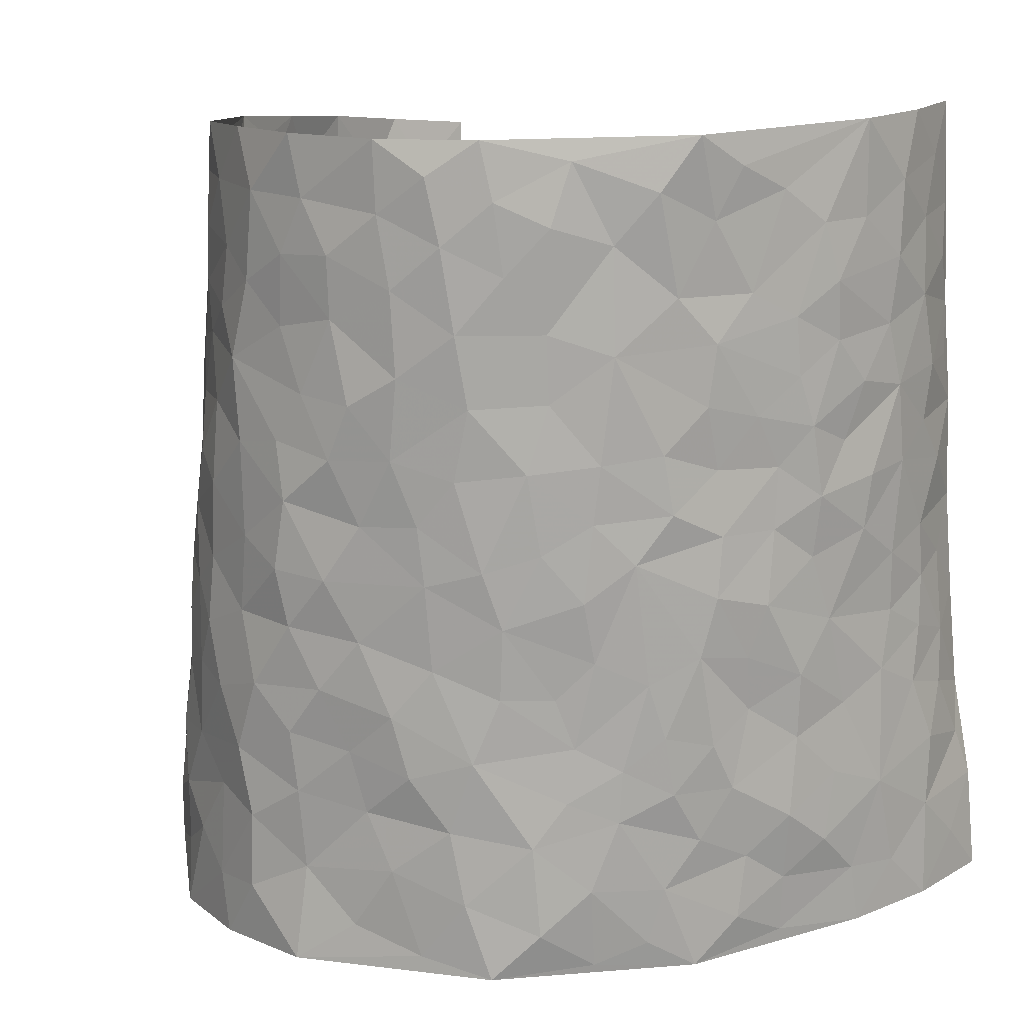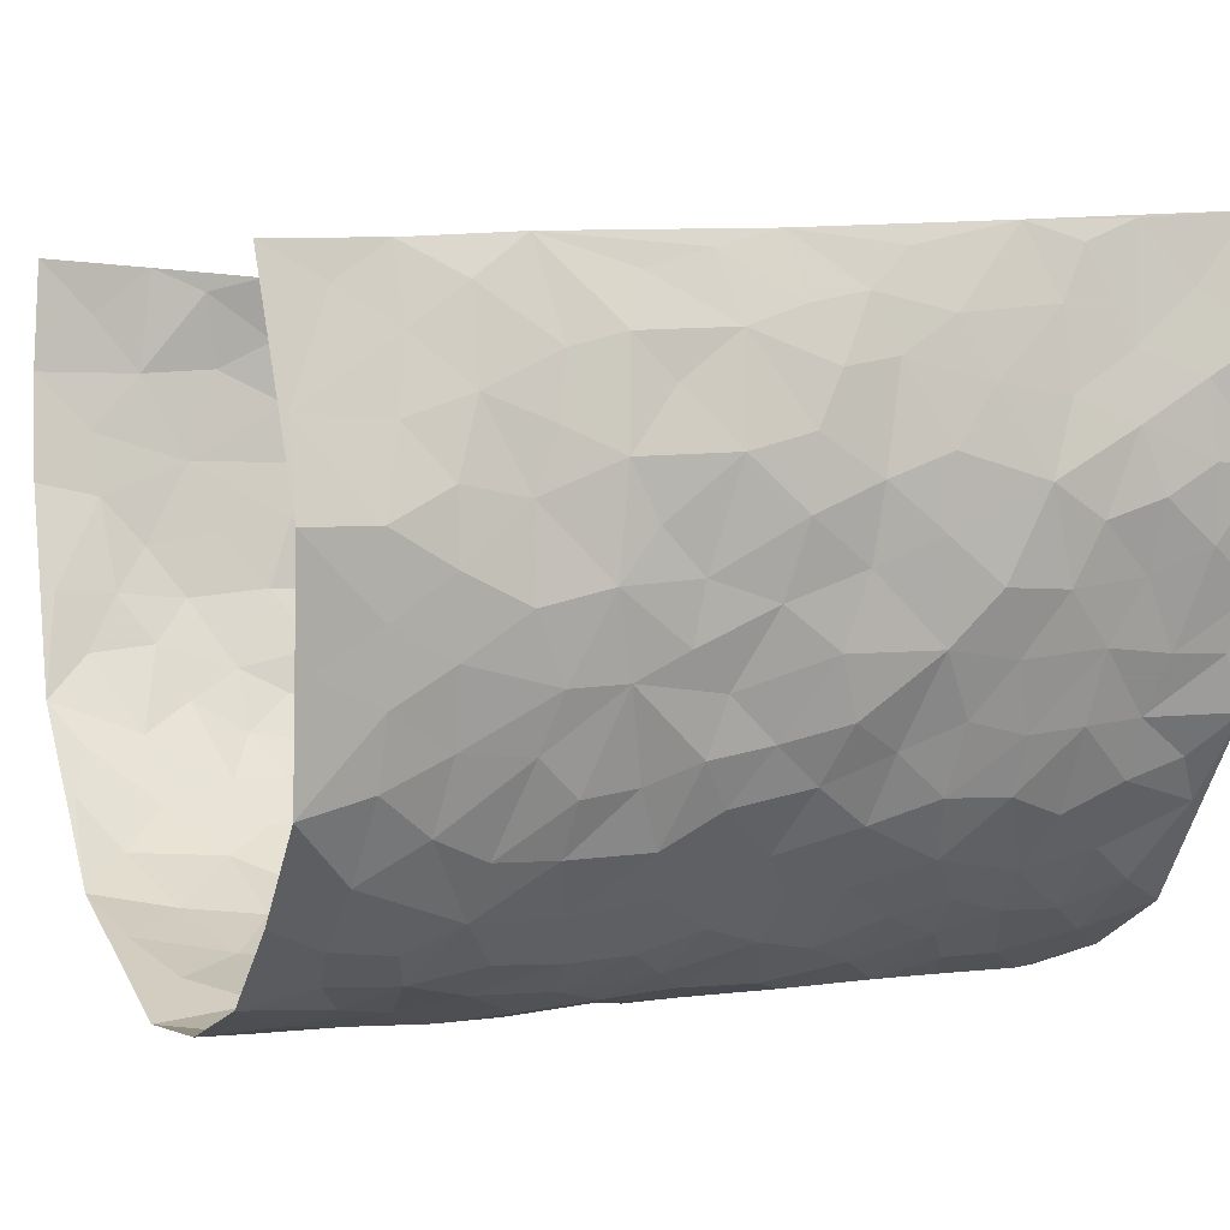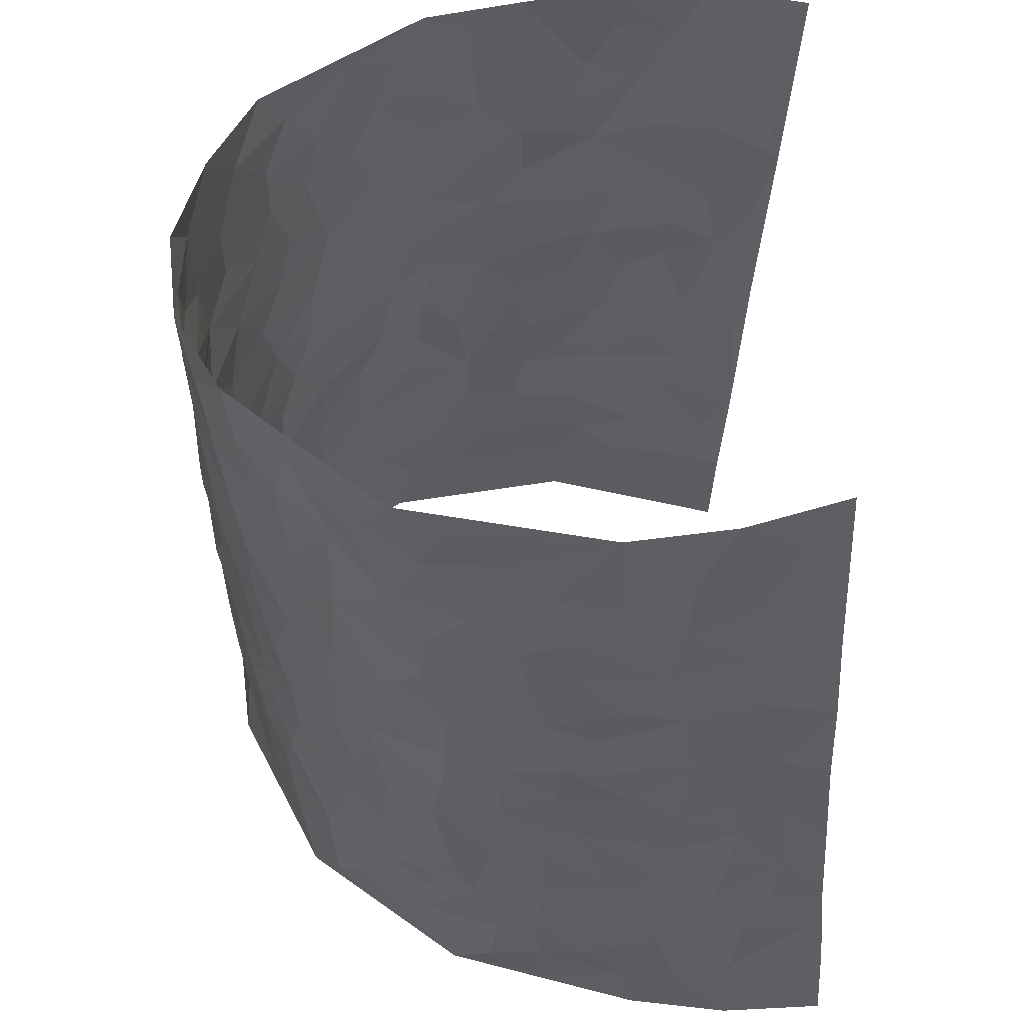
<metadata>
{"format":"obj","ext":"obj","renderer":"f3d","projection":"perspective","resolution":1024,"background":"white","views":[{"elev":12.0,"azim":-140.1,"up":"+Y"},{"elev":1.5,"azim":64.7,"up":"+Z"},{"elev":50.8,"azim":-92.5,"up":"+Y"}]}
</metadata>
<code>
v -0.4827 0.02811 0.4684
v -0.4313 1.023 0.4171
v 0.4053 -0.02555 0.4109
v 0.4168 0.9666 0.4769
v -0.4658 0.409 0.2655
v -0.4394 0.5252 0.4403
v -0.4699 0.3773 0.3286
v 0.0147 0.002722 -0.2958
v -0.454 0.2754 0.4538
v -0.4636 0.36 0.3942
v -0.4572 0.0154 0.2235
v -0.4746 0.1522 0.462
v -0.4519 0.3055 0.1856
v -0.481 0.02172 0.3449
v -0.4726 0.3075 0.3146
v -0.3746 0.005729 -0.008379
v -0.4675 0.2132 0.4367
v -0.2523 0.1672 -0.1685
v -0.4662 0.3374 0.2488
v -0.4795 0.1408 0.3454
v -0.4815 0.08732 0.4092
v -0.47 0.08142 0.2809
v -0.4495 0.1374 0.1548
v -0.456 0.08789 0.209
v -0.4794 0.2281 0.3521
v -0.4692 0.292 0.3848
v -0.4691 0.1926 0.2487
v -0.4518 0.221 0.1705
v -0.4667 0.5071 0.329
v -0.4453 0.3998 0.4476
v -0.4703 1.011 0.1761
v -0.4041 0.2278 0.02095
v 0.2656 0.1601 -0.2363
v -0.4336 0.7725 0.4288
v -0.3093 0.394 -0.1256
v -0.4704 0.7673 0.2351
v -0.4729 0.8464 0.2493
v -0.4293 0.4494 0.05021
v -0.4307 0.6131 0.06325
v -0.4039 0.9995 -0.06214
v -0.4441 0.7097 0.4107
v -0.4537 0.5722 0.1219
v -0.337 0.7542 -0.1286
v -0.3957 0.2843 -0.007506
v -0.3682 0.2283 -0.04776
v -0.3816 0.166 -0.01235
v -0.3694 0.6388 -0.07775
v -0.3147 0.5605 -0.137
v 0.172 0.4766 -0.2704
v -0.2816 0.2222 -0.1411
v -0.1915 0.6094 -0.2363
v -0.3229 0.6293 -0.1346
v -0.2582 0.05723 -0.161
v -0.4452 0.718 0.08292
v -0.3242 0.1966 -0.09586
v -0.4653 0.6368 0.3304
v -0.02567 0.3474 -0.2908
v 0.07009 0.3411 -0.3037
v 0.2847 0.4544 -0.1992
v -0.08411 0.5504 -0.2795
v -0.1496 0.5545 -0.2533
v 0.09861 0.6314 -0.2907
v -0.442 0.3554 0.1051
v -0.4695 0.5877 0.208
v -0.4439 0.8323 0.4001
v -0.4067 0.1357 0.04851
v -0.2942 0.01392 -0.1033
v -0.4687 0.4822 0.2605
v -0.4357 0.18 0.09758
v -0.4179 0.02718 0.1079
v -0.2114 0.001716 -0.1955
v -0.424 0.09728 0.104
v -0.4019 0.05877 0.03977
v -0.3398 0.03985 -0.05753
v -0.3552 0.107 -0.04624
v -0.4652 0.7056 0.3478
v -0.4352 0.8972 0.4155
v -0.465 0.5224 0.1994
v 0.0006588 0.9978 -0.2999
v -0.4726 0.6912 0.2596
v -0.4109 0.3219 0.04155
v -0.4036 0.4663 -0.01597
v 0.01446 0.572 -0.3042
v -0.03985 0.4823 -0.2951
v 0.01383 0.42 -0.3004
v -0.1024 0.1278 -0.25
v -0.4235 0.6757 0.03019
v -0.4604 0.5835 0.3762
v -0.4675 0.7034 0.1876
v -0.364 0.2994 -0.06059
v -0.437 0.2765 0.1078
v -0.3979 0.6918 -0.03346
v -0.155 0.4839 -0.2468
v -0.232 0.4354 -0.199
v -0.4516 0.6581 0.1045
v 0.006419 0.1187 -0.284
v -0.3478 0.5118 -0.09946
v -0.2877 0.2893 -0.1348
v -0.2158 0.5026 -0.2163
v -0.1573 0.3812 -0.2371
v -0.4392 0.6486 0.4354
v -0.4571 0.6341 0.1633
v -0.4717 0.5961 0.273
v -0.3005 0.1111 -0.1177
v -0.4049 0.5385 -0.009566
v -0.4498 0.4178 0.1518
v -0.1127 0.3224 -0.2603
v -0.1296 0.248 -0.2485
v -0.3988 0.6165 -0.01367
v 0.1141 0.7302 -0.2851
v 0.01072 0.2152 -0.2919
v -0.05604 0.273 -0.272
v 0.01807 0.2888 -0.2974
v -0.3533 0.3658 -0.07974
v -0.1698 0.1829 -0.2219
v -0.4445 0.498 0.1198
v -0.415 0.3875 0.03123
v -0.3909 0.3957 -0.0298
v -0.2692 0.524 -0.1754
v -0.2252 0.3496 -0.1953
v -0.3056 0.4673 -0.1417
v -0.1982 0.2708 -0.2131
v -0.07637 0.4101 -0.2757
v -0.4292 0.539 0.06013
v -0.07176 0.198 -0.2596
v -0.1844 0.09299 -0.2123
v -0.3287 0.2603 -0.09562
v -0.4542 0.4601 0.3935
v -0.4668 0.4401 0.3352
v 0.1022 0.4244 -0.2907
v 0.2166 0.2409 -0.2565
v 0.0912 0.5183 -0.2934
v 0.02881 0.4884 -0.306
v 0.1763 0.3955 -0.2756
v 0.4509 0.4791 0.2585
v 0.2223 0.4369 -0.2472
v 0.265 0.3169 -0.2257
v 0.1664 0.5702 -0.2723
v 0.1191 0.9998 -0.2633
v -0.2607 0.6192 -0.1902
v 0.3457 0.8784 -0.071
v 0.3751 0.9944 -0.006095
v -0.2017 0.7785 -0.2462
v -0.05545 0.8624 -0.298
v -0.2724 0.349 -0.1522
v -0.3756 0.5686 -0.0665
v -0.05317 0.05315 -0.2635
v -0.1313 0.02224 -0.2309
v 0.1388 0.005072 -0.2898
v 0.01727 0.8597 -0.2978
v -0.01046 0.6999 -0.2973
v 0.3758 0.1976 -0.1169
v 0.3218 0.2923 -0.1758
v 0.4261 0.5192 0.06061
v 0.4082 0.5433 -0.002914
v 0.3969 0.1354 -0.0919
v 0.4173 0.2248 -0.0235
v 0.3668 0.3635 -0.1158
v 0.02973 0.6416 -0.2992
v -0.05232 0.6266 -0.297
v -0.1389 0.7275 -0.275
v -0.08057 0.6921 -0.2933
v -0.05567 0.7898 -0.2941
v -0.1258 0.6311 -0.2719
v 0.02607 0.7751 -0.2922
v 0.2272 0.9999 -0.2059
v -0.01713 0.9251 -0.298
v -0.2472 0.8433 -0.215
v -0.1919 0.8772 -0.2589
v -0.2794 0.7793 -0.1786
v -0.23 0.995 -0.2363
v -0.2096 0.6941 -0.2329
v -0.2786 0.6996 -0.1734
v -0.1361 0.8271 -0.2807
v -0.121 0.9948 -0.2903
v 0.2078 0.7473 -0.2283
v 0.173 0.6687 -0.2564
v 0.2975 0.5963 -0.1666
v 0.2532 0.5262 -0.2193
v 0.2496 0.6673 -0.2032
v 0.3543 0.7433 -0.0814
v 0.3175 0.6839 -0.1423
v 0.263 0.7343 -0.1877
v 0.07107 0.9296 -0.2908
v 0.08295 0.8237 -0.2894
v 0.1436 0.8589 -0.2617
v 0.2339 0.8744 -0.2069
v 0.2873 0.7943 -0.1601
v 0.2272 0.5982 -0.2324
v -0.4594 0.887 0.3293
v -0.4639 0.8265 0.1316
v -0.4665 0.7938 0.3216
v -0.4618 1.017 0.2976
v -0.4489 0.9612 0.3647
v -0.4722 0.9373 0.2563
v -0.4673 0.8973 0.1808
v -0.4379 0.9358 0.05391
v -0.4567 0.8951 0.1105
v -0.4603 0.756 0.1407
v -0.4213 0.8194 0.01675
v -0.4439 0.7887 0.07546
v -0.4044 0.9036 -0.0338
v -0.3348 0.8781 -0.1296
v -0.4219 0.9641 -0.006383
v -0.3799 0.8181 -0.06977
v -0.3748 0.9368 -0.09807
v -0.3044 0.9716 -0.167
v -0.405 0.7642 -0.02724
v -0.2897 0.8989 -0.1856
v -0.242 0.9271 -0.227
v 0.1551 0.7859 -0.261
v 0.2373 0.8053 -0.2055
v 0.1795 0.9348 -0.2375
v 0.3324 0.8116 -0.1028
v 0.2932 0.8807 -0.1417
v 0.312 0.9813 -0.09668
v 0.2612 0.9383 -0.1777
v 0.348 0.9454 -0.04946
v 0.333 0.4942 -0.1287
v 0.298 0.5305 -0.1707
v 0.3818 0.6013 -0.0331
v 0.3624 0.6634 -0.07898
v 0.3468 0.588 -0.1036
v 0.3362 0.1927 -0.1742
v 0.395 0.3335 -0.05504
v 0.3781 0.5207 -0.06242
v 0.3189 0.3904 -0.164
v -0.1218 0.9116 -0.2859
v -0.1787 0.9545 -0.2692
v 0.3159 0.1355 -0.2015
v 0.4449 0.008502 0.05191
v 0.2087 0.3365 -0.2602
v 0.2679 0.3884 -0.2211
v 0.4376 0.242 0.03565
v 0.434 0.9839 0.2327
v 0.406 0.2226 0.4271
v 0.3794 0.8089 -0.01457
v 0.451 0.4735 0.1841
v 0.38 0.7434 -0.02139
v 0.4046 0.4702 0.4404
v 0.4519 0.2847 0.1228
v 0.4014 0.4654 -0.02091
v 0.4542 0.2944 0.2337
v 0.4152 0.4102 0.02667
v 0.4225 0.001759 -0.0701
v 0.1045 0.2534 -0.2995
v 0.4233 0.07619 -0.05021
v 0.1469 0.3211 -0.2872
v 0.3709 0.268 -0.1186
v 0.4363 0.2431 0.3266
v 0.4358 0.4528 0.1062
v 0.4418 0.07792 0.02058
v 0.3786 0.4258 -0.07953
v 0.434 0.3647 0.06719
v 0.2863 0.2362 -0.2193
v 0.4008 0.271 -0.06327
v 0.2681 0.08132 -0.2323
v 0.346 0.002834 -0.1672
v 0.2554 0.005808 -0.2492
v 0.2118 0.1173 -0.2626
v 0.0824 0.1709 -0.3
v 0.1559 0.1914 -0.2772
v 0.4455 0.1407 0.0593
v 0.4554 0.4059 0.2393
v 0.4485 0.2075 0.1978
v 0.4541 0.07233 0.09321
v 0.4418 0.3741 0.1294
v 0.4499 0.3264 0.1753
v 0.4375 0.3029 0.3425
v 0.4453 0.552 0.2163
v 0.458 0.1355 0.1377
v 0.4536 0.136 0.2093
v 0.4411 0.3468 0.2986
v 0.4172 0.3233 0.3976
v 0.4361 0.4145 0.3492
v 0.4317 0.3073 0.03866
v 0.4415 0.08841 0.2626
v 0.324 0.06527 -0.1932
v 0.3764 0.06963 -0.133
v 0.0864 0.07974 -0.2995
v 0.1568 0.07532 -0.2832
v 0.4067 0.7182 0.4584
v 0.4657 0.06722 0.1746
v 0.4529 0.2072 0.1049
v 0.4116 0.3966 0.4198
v 0.4285 0.4836 0.3731
v 0.4462 0.2328 0.2606
v 0.424 0.1454 -0.01792
v 0.4662 -0.01043 0.173
v 0.4048 0.3923 -0.0329
v 0.412 0.03907 0.3759
v 0.4014 0.09834 0.4169
v 0.4404 0.161 0.2876
v 0.4216 0.1022 0.3386
v 0.4422 -0.008759 0.2661
v 0.4193 0.1628 0.3832
v 0.4336 0.5438 0.1373
v 0.4399 0.6199 0.1673
v 0.4234 0.6297 0.06224
v 0.4392 0.6711 0.305
v 0.4264 0.7621 0.1165
v 0.4131 0.5955 0.4291
v 0.4456 0.6247 0.2433
v 0.4358 0.5726 0.3276
v 0.4454 0.7291 0.2156
v 0.4439 0.5088 0.3158
v 0.4243 0.5476 0.3861
v 0.4311 0.6349 0.3683
v 0.437 0.6828 0.119
v 0.4081 0.7173 0.0511
v 0.3919 0.6707 -0.005669
v 0.4297 0.8291 0.342
v 0.4416 0.8575 0.2022
v 0.4345 0.7571 0.2959
v 0.4239 0.7522 0.3808
v 0.4436 0.8266 0.2694
v 0.4124 0.8426 0.4649
v 0.4398 0.7896 0.1802
v 0.4166 0.7813 0.4397
v 0.4405 0.9166 0.2361
v 0.4394 0.9748 0.3563
v 0.4058 0.9891 0.1134
v 0.4412 0.9049 0.3155
v 0.424 0.901 0.4011
v 0.4267 0.9231 0.1564
v 0.3977 0.8952 0.05388
v 0.3725 0.8778 -0.008186
v 0.3913 0.9633 0.05209
v 0.4057 0.8156 0.06059
v 0.4208 0.8505 0.128
f 29 6 128
f 12 21 20
f 26 10 9
f 55 45 46
f 27 19 15
f 26 9 17
f 101 6 88
f 12 1 21
f 7 15 19
f 125 86 96
f 84 123 85
f 129 29 128
f 25 27 15
f 12 20 17
f 73 75 66
f 22 14 11
f 26 17 25
f 9 12 17
f 25 15 26
f 5 129 7
f 52 146 48
f 55 18 50
f 7 19 5
f 20 27 25
f 124 82 105
f 41 76 34
f 20 14 22
f 14 20 21
f 14 21 1
f 24 22 11
f 24 27 22
f 72 66 69
f 69 32 91
f 70 24 11
f 24 23 27
f 17 20 25
f 27 20 22
f 10 15 7
f 10 26 15
f 23 28 27
f 27 13 19
f 28 23 69
f 13 27 28
f 119 121 94
f 10 7 129
f 6 30 128
f 9 10 30
f 36 192 80
f 80 102 89
f 118 81 44
f 64 103 78
f 115 126 86
f 45 32 46
f 91 63 13
f 129 68 29
f 95 87 54
f 95 54 199
f 202 40 204
f 82 97 105
f 29 88 6
f 18 55 104
f 148 126 71
f 38 82 124
f 50 18 122
f 117 82 38
f 5 19 106
f 82 117 118
f 80 64 102
f 127 45 55
f 194 77 190
f 98 35 114
f 39 124 105
f 127 50 98
f 106 19 13
f 66 75 46
f 39 95 42
f 63 117 38
f 95 89 102
f 101 56 76
f 51 140 99
f 18 53 126
f 62 83 132
f 45 127 90
f 112 113 57
f 103 29 68
f 130 85 58
f 109 39 105
f 35 94 121
f 113 246 58
f 151 165 163
f 120 100 94
f 114 127 98
f 192 190 65
f 95 39 87
f 36 191 37
f 67 104 74
f 56 101 88
f 13 63 106
f 192 34 76
f 268 241 243
f 108 115 125
f 93 84 60
f 133 84 85
f 156 288 157
f 101 76 41
f 80 103 64
f 105 97 146
f 99 61 51
f 92 109 47
f 125 96 111
f 158 227 153
f 75 104 55
f 69 66 32
f 81 91 32
f 106 78 68
f 42 64 78
f 77 34 65
f 24 70 72
f 75 73 16
f 16 71 67
f 2 34 77
f 13 28 91
f 103 56 88
f 56 80 76
f 72 69 23
f 11 16 70
f 16 73 70
f 16 67 74
f 115 18 126
f 24 72 23
f 73 72 70
f 16 74 75
f 72 73 66
f 32 45 44
f 84 83 60
f 66 46 32
f 78 106 116
f 117 63 81
f 67 53 104
f 103 68 78
f 69 91 28
f 36 80 89
f 106 38 116
f 106 68 5
f 81 118 117
f 62 132 138
f 32 44 81
f 53 67 71
f 57 58 85
f 123 100 107
f 93 60 61
f 33 230 224
f 8 96 147
f 132 133 130
f 140 48 119
f 93 100 123
f 122 98 50
f 164 60 160
f 53 71 126
f 125 112 108
f 193 194 195
f 75 55 46
f 63 91 81
f 56 103 80
f 196 198 31
f 18 104 53
f 121 48 97
f 38 106 63
f 118 97 82
f 97 35 121
f 51 172 140
f 130 134 49
f 87 39 109
f 288 252 263
f 97 114 35
f 47 43 92
f 57 113 58
f 248 130 58
f 34 101 41
f 114 90 127
f 116 124 42
f 145 94 35
f 118 114 97
f 167 79 175
f 98 145 35
f 85 123 57
f 43 47 52
f 199 36 89
f 42 78 116
f 159 83 62
f 88 29 103
f 74 104 75
f 118 44 90
f 173 140 172
f 42 95 102
f 190 192 37
f 65 190 77
f 89 95 199
f 125 111 112
f 92 87 109
f 18 115 122
f 177 180 176
f 112 57 107
f 109 105 146
f 93 94 100
f 285 286 275
f 96 86 147
f 137 232 131
f 57 123 107
f 87 92 208
f 49 134 136
f 132 130 49
f 161 164 162
f 50 127 55
f 122 108 107
f 122 107 100
f 48 140 52
f 118 90 114
f 99 119 94
f 123 84 93
f 36 37 192
f 48 121 119
f 120 122 100
f 39 42 124
f 38 124 116
f 248 58 246
f 44 45 90
f 98 122 120
f 146 52 47
f 94 93 99
f 168 209 170
f 212 183 188
f 202 197 200
f 42 102 64
f 107 108 112
f 99 93 61
f 8 280 96
f 112 111 113
f 125 115 86
f 115 108 122
f 128 30 10
f 5 68 129
f 10 129 128
f 132 49 138
f 83 84 133
f 130 133 85
f 83 133 132
f 248 134 130
f 156 152 224
f 151 110 165
f 212 186 211
f 153 224 249
f 254 251 244
f 246 261 262
f 225 158 249
f 49 136 179
f 185 184 150
f 214 188 181
f 181 188 182
f 161 163 174
f 143 170 172
f 110 211 185
f 184 79 167
f 174 228 169
f 62 110 159
f 163 150 144
f 210 169 229
f 170 143 168
f 176 211 110
f 98 120 145
f 94 145 120
f 48 146 97
f 109 146 47
f 148 86 126
f 147 86 148
f 71 8 148
f 8 147 148
f 244 276 254
f 232 136 134
f 174 143 161
f 60 83 160
f 163 162 151
f 159 160 83
f 261 281 262
f 259 281 149
f 219 220 59
f 246 113 111
f 33 255 131
f 157 256 152
f 137 255 153
f 230 278 279
f 262 260 33
f 154 155 242
f 131 255 137
f 248 131 232
f 281 280 149
f 259 258 278
f 220 179 59
f 159 151 160
f 162 160 151
f 164 61 60
f 228 174 144
f 144 174 163
f 159 110 151
f 161 172 164
f 186 184 185
f 161 162 163
f 61 164 51
f 160 162 164
f 187 217 213
f 150 163 165
f 205 202 200
f 79 184 139
f 170 43 173
f 174 169 143
f 161 143 172
f 167 144 150
f 176 180 183
f 172 170 173
f 223 226 221
f 185 150 165
f 99 140 119
f 207 206 203
f 172 51 164
f 43 52 173
f 173 52 140
f 167 175 228
f 228 229 169
f 210 168 169
f 177 110 62
f 189 138 179
f 62 138 177
f 136 232 233
f 181 182 222
f 150 184 167
f 178 180 189
f 49 179 138
f 177 138 189
f 180 178 182
f 178 179 220
f 307 308 304
f 222 223 221
f 215 187 188
f 176 183 212
f 187 213 186
f 214 215 188
f 185 211 186
f 237 181 239
f 182 188 183
f 110 185 165
f 216 215 141
f 211 176 212
f 182 183 180
f 176 110 177
f 213 184 186
f 178 189 179
f 177 189 180
f 195 190 37
f 197 198 200
f 195 194 190
f 34 192 65
f 80 192 76
f 37 196 195
f 194 2 77
f 193 2 194
f 196 37 191
f 31 193 195
f 198 196 191
f 31 195 196
f 199 201 191
f 197 204 31
f 198 191 201
f 31 198 197
f 201 199 54
f 36 199 191
f 54 208 201
f 208 43 205
f 208 54 87
f 198 201 200
f 206 205 203
f 43 170 203
f 210 207 209
f 40 202 206
f 31 204 40
f 197 202 204
f 208 205 200
f 43 203 205
f 205 206 202
f 203 209 207
f 171 40 207
f 40 206 207
f 208 200 201
f 43 208 92
f 170 209 203
f 168 143 169
f 207 210 171
f 168 210 209
f 188 187 212
f 212 187 186
f 166 139 213
f 184 213 139
f 237 214 181
f 215 214 141
f 216 141 218
f 213 217 166
f 142 166 216
f 217 216 166
f 187 215 217
f 216 217 215
f 237 141 214
f 142 216 218
f 223 222 182
f 179 136 59
f 223 220 219
f 267 238 251
f 237 327 141
f 223 182 178
f 158 290 253
f 220 223 178
f 59 233 227
f 233 59 136
f 248 246 131
f 153 249 158
f 251 254 267
f 223 219 226
f 111 261 246
f 297 251 238
f 276 256 157
f 167 228 144
f 229 228 175
f 175 171 229
f 229 171 210
f 260 257 33
f 265 271 272
f 266 289 283
f 269 243 250
f 249 224 152
f 266 283 271
f 227 233 137
f 253 227 158
f 325 313 320
f 135 264 275
f 310 329 239
f 270 298 297
f 249 256 225
f 275 273 269
f 311 222 221
f 155 154 299
f 234 276 157
f 310 311 299
f 222 239 181
f 221 226 155
f 266 263 252
f 242 290 244
f 264 273 275
f 273 264 243
f 242 244 154
f 276 290 225
f 288 234 157
f 240 282 302
f 275 286 306
f 225 290 158
f 234 263 284
f 241 254 276
f 233 232 137
f 137 153 227
f 264 135 238
f 244 251 154
f 260 259 257
f 227 253 219
f 33 224 255
f 154 297 299
f 240 302 307
f 297 154 251
f 264 268 243
f 253 226 219
f 271 284 263
f 277 294 293
f 290 242 253
f 241 234 284
f 59 227 219
f 242 155 226
f 252 245 231
f 157 152 156
f 257 230 33
f 152 256 249
f 278 230 257
f 262 33 131
f 224 153 255
f 259 278 257
f 134 248 232
f 230 279 224
f 96 261 111
f 261 96 280
f 280 281 261
f 246 262 131
f 252 247 245
f 268 267 241
f 283 277 272
f 288 247 252
f 275 274 285
f 295 291 294
f 267 268 264
f 263 234 288
f 309 310 299
f 290 276 244
f 283 272 271
f 267 254 241
f 265 243 241
f 236 240 285
f 297 238 270
f 303 305 298
f 241 276 234
f 221 155 299
f 272 277 293
f 250 243 287
f 286 285 240
f 284 271 265
f 271 263 266
f 295 3 291
f 225 256 276
f 241 284 265
f 289 266 231
f 3 292 291
f 321 235 323
f 293 294 296
f 279 278 258
f 245 279 258
f 279 156 224
f 260 281 259
f 280 8 149
f 262 281 260
f 231 266 252
f 267 264 238
f 306 304 270
f 283 289 295
f 243 269 273
f 236 269 250
f 294 292 296
f 274 236 285
f 269 274 275
f 250 287 293
f 245 289 231
f 236 274 269
f 156 279 247
f 242 226 253
f 247 279 245
f 243 265 287
f 288 156 247
f 265 272 293
f 296 292 236
f 293 287 265
f 295 294 277
f 277 283 295
f 236 250 296
f 289 3 295
f 292 294 291
f 293 296 250
f 300 304 308
f 325 320 235
f 329 330 326
f 270 304 303
f 270 303 298
f 309 305 301
f 135 306 270
f 299 297 298
f 298 309 299
f 238 135 270
f 300 314 305
f 303 300 305
f 304 306 307
f 300 303 304
f 282 319 315
f 322 325 235
f 275 306 135
f 307 306 286
f 240 307 286
f 308 307 302
f 302 282 308
f 308 282 315
f 305 309 298
f 310 309 301
f 310 301 329
f 310 239 311
f 222 311 239
f 299 311 221
f 319 312 315
f 312 323 316
f 301 305 318
f 305 314 316
f 300 308 315
f 316 314 312
f 312 314 315
f 315 314 300
f 323 312 324
f 316 313 318
f 282 4 317
f 330 313 325
f 4 321 324
f 235 320 323
f 282 317 319
f 312 319 317
f 326 325 322
f 316 320 313
f 316 318 305
f 142 218 327
f 327 218 141
f 316 323 320
f 324 312 317
f 4 324 317
f 321 323 324
f 318 313 330
f 328 326 322
f 326 327 329
f 329 327 237
f 326 328 327
f 322 142 328
f 327 328 142
f 329 237 239
f 301 318 330
f 326 330 325
f 330 329 301

</code>
